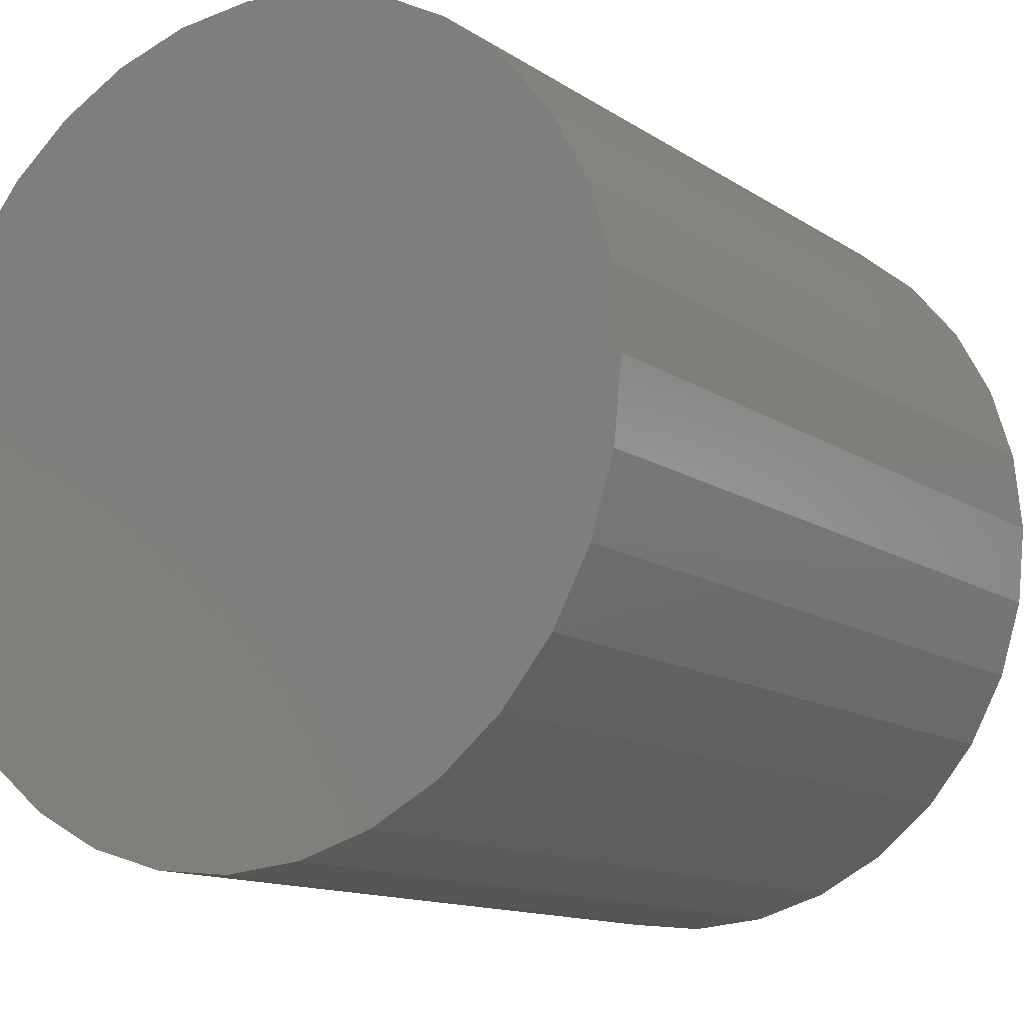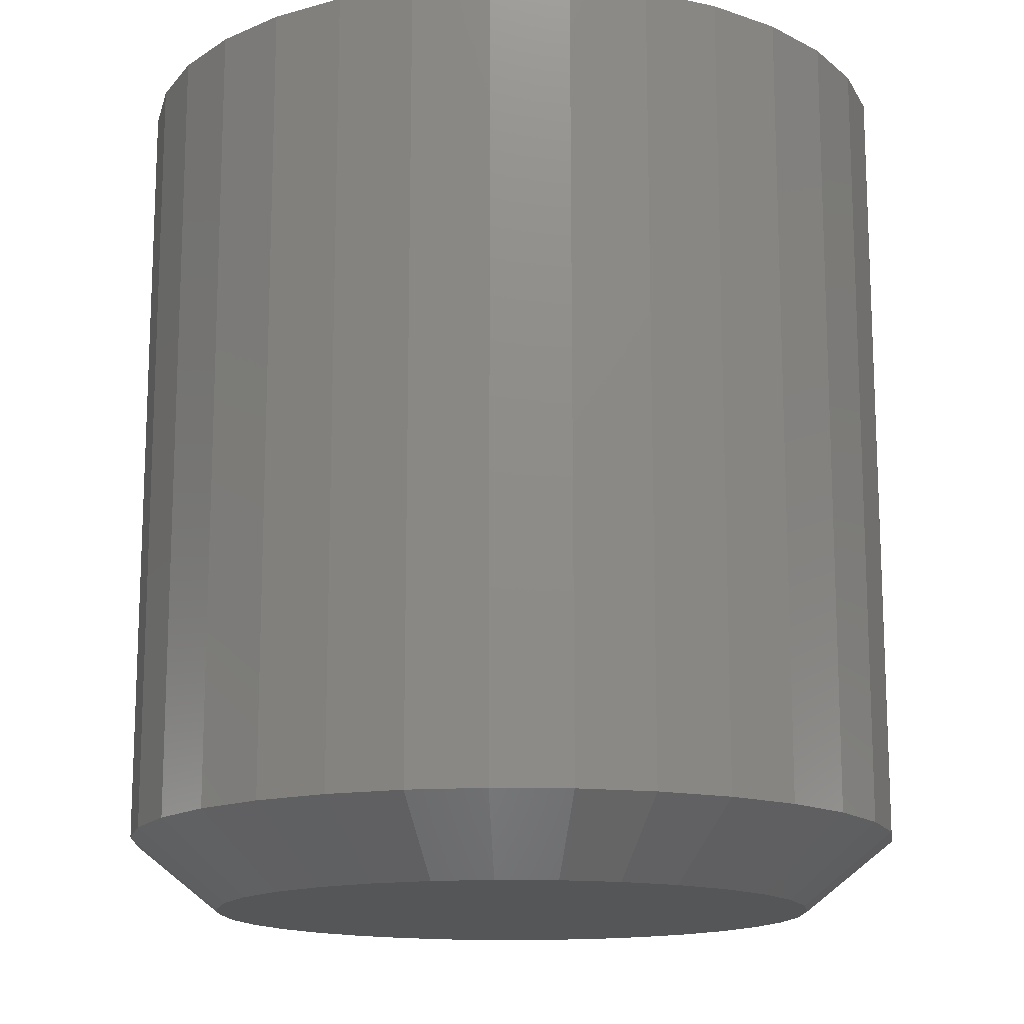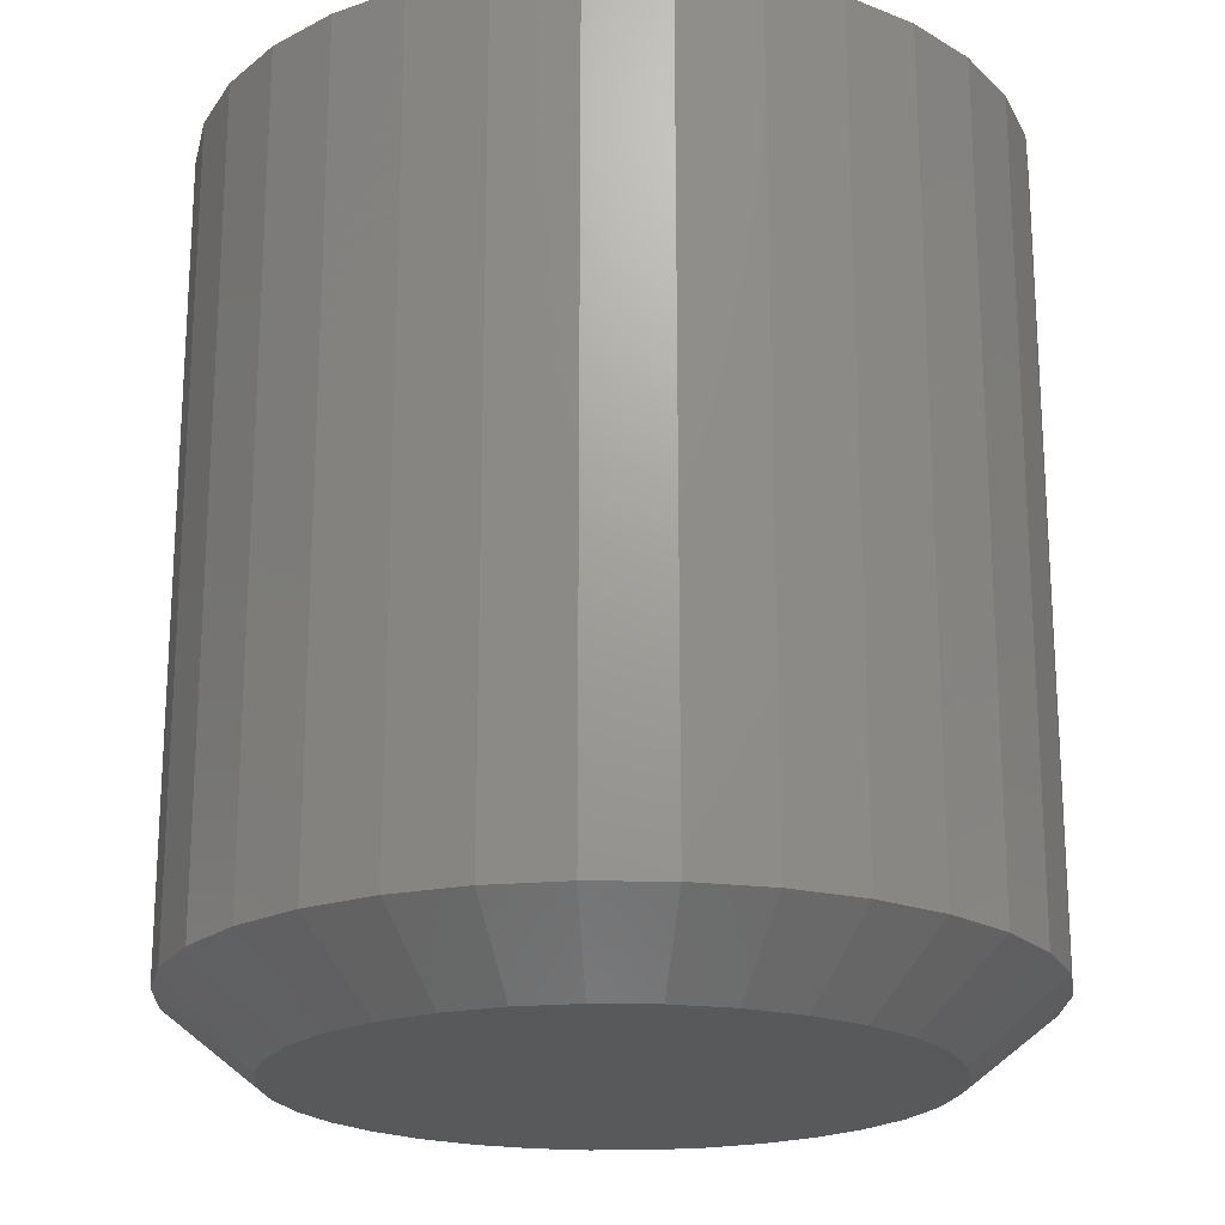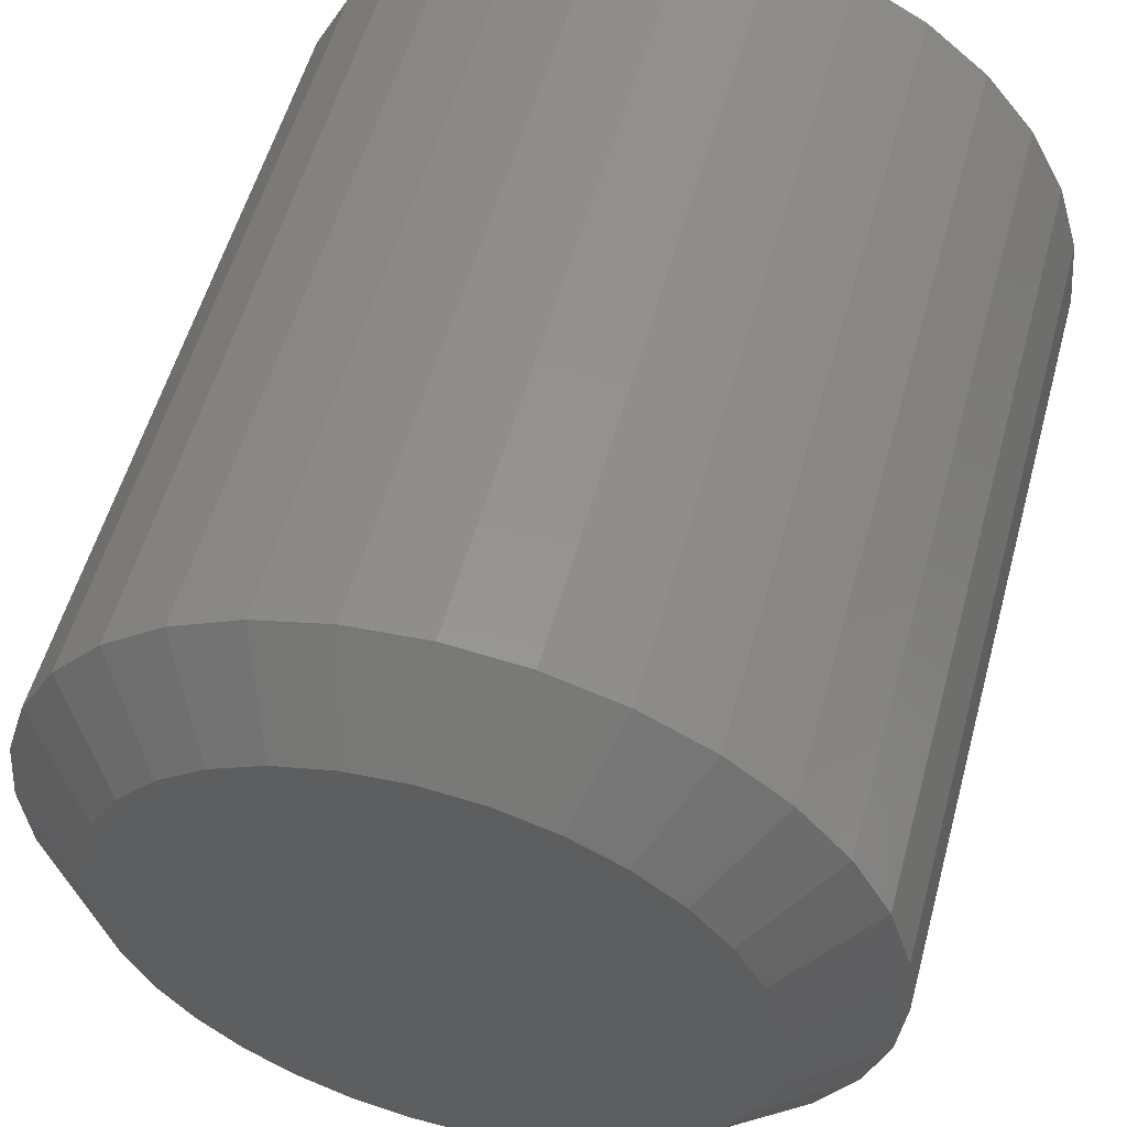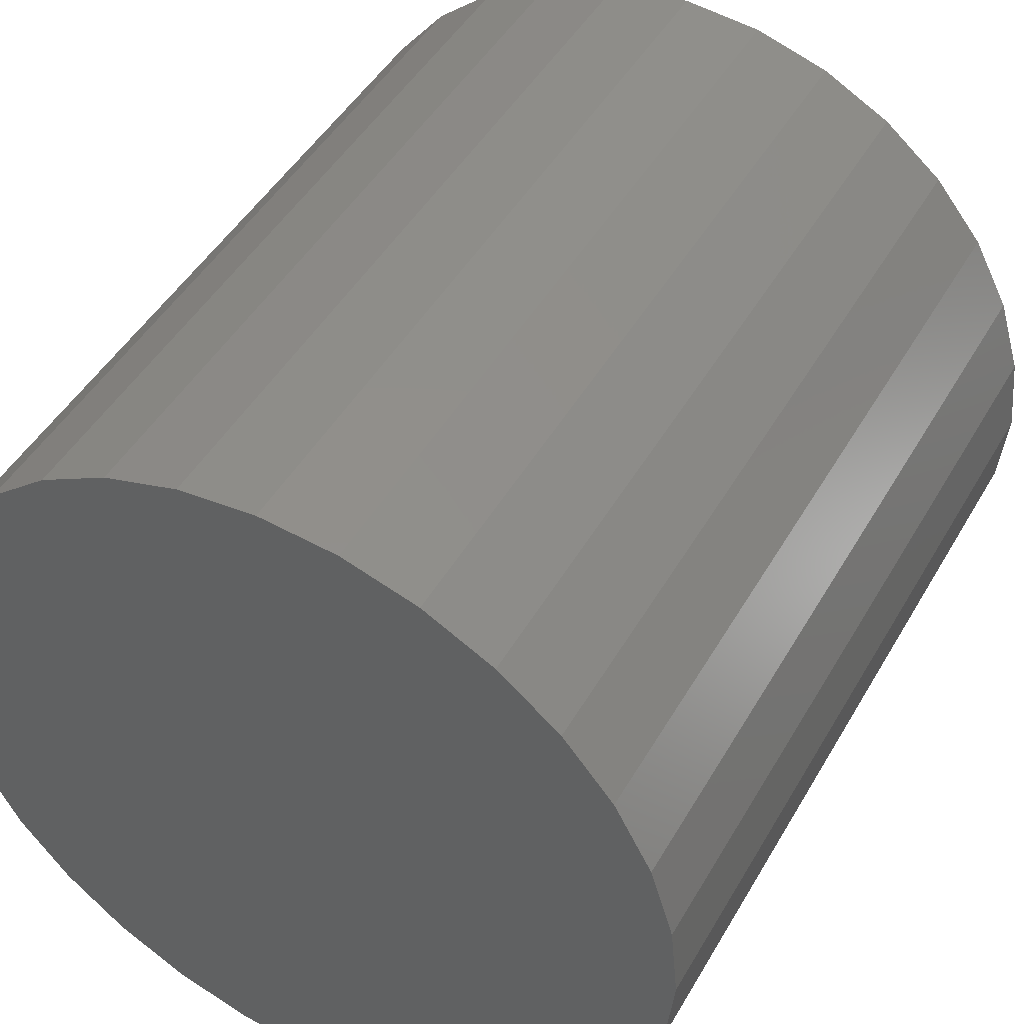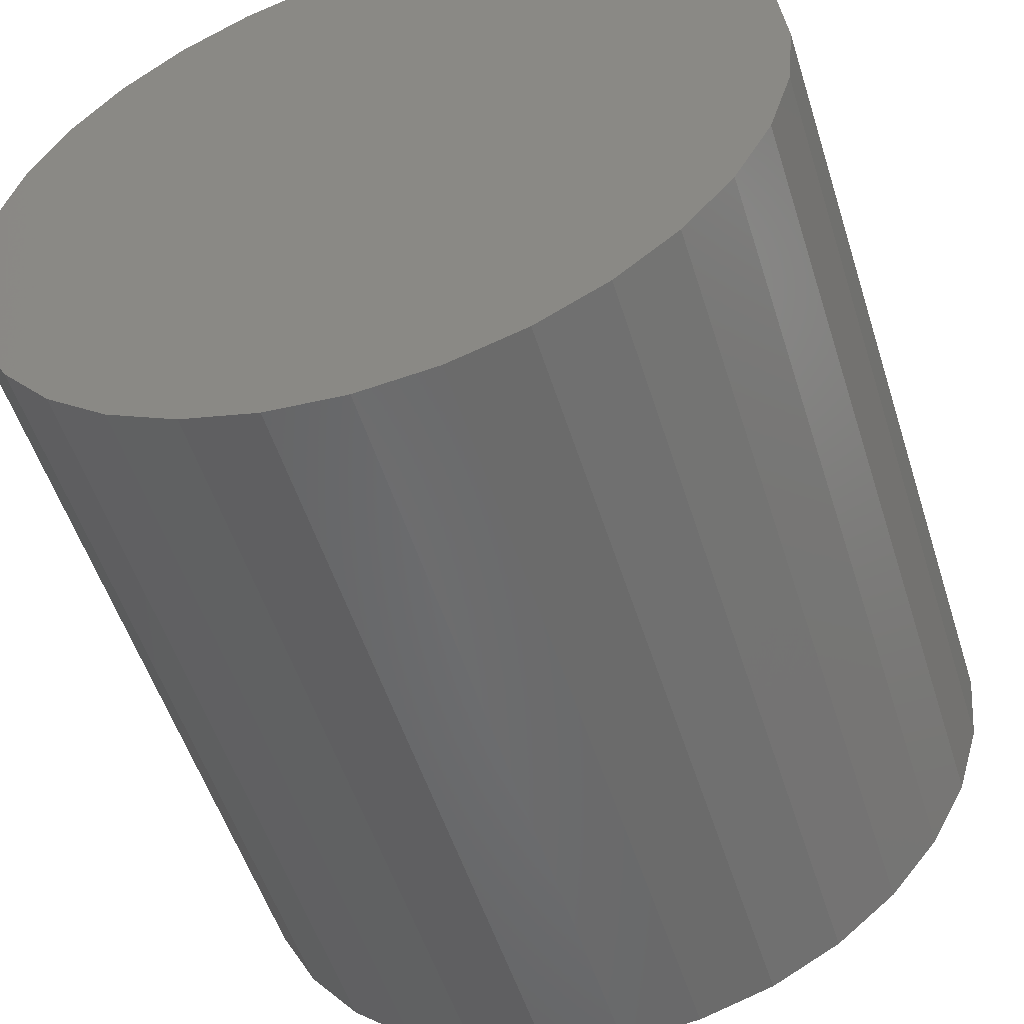
<metadata>
{"format":"stl","ext":"stl","renderer":"f3d","projection":"perspective","resolution":1024,"background":"white","views":[{"elev":-12.7,"azim":33.9,"up":"+Y"},{"elev":-14.8,"azim":171.8,"up":"+Z"},{"elev":-20.5,"azim":138.8,"up":"+Z"},{"elev":55.0,"azim":-164.8,"up":"+Y"},{"elev":46.5,"azim":28.5,"up":"+Y"},{"elev":-53.3,"azim":17.4,"up":"+Y"}]}
</metadata>
<code>
# stl→obj: 97 verts, 190 faces
v 0.007484 0.2653 0
v 0.05924 0.2602 0
v -0.04427 0.2602 0
v 0.03196 -0.2642 0
v -0.01699 -0.2642 0
v 0.08009 -0.2552 0
v -0.06512 -0.2552 0
v -0.1108 -0.2375 0
v 0.1257 -0.2375 0
v -0.1524 -0.2117 0
v 0.1674 -0.2117 0
v -0.1886 -0.1787 0
v 0.2035 -0.1787 0
v -0.2181 -0.1397 0
v 0.233 -0.1397 0
v -0.2399 -0.09584 0
v 0.2549 -0.09584 0
v -0.2533 -0.04875 0
v 0.2683 -0.04875 0
v -0.2578 2.165e-07 0
v 0.2728 -8.798e-17 0
v -0.2527 0.05176 0
v 0.2677 0.05176 0
v -0.2376 0.1015 0
v 0.2526 0.1015 0
v -0.2131 0.1474 0
v 0.2281 0.1474 0
v -0.1801 0.1876 0
v 0.1951 0.1876 0
v -0.1399 0.2206 0
v 0.1549 0.2206 0
v -0.09404 0.2451 0
v 0.109 0.2451 0
v 0.3509 -3.891e-16 0.0625
v 0.3509 0 0.75
v 0.3443 -0.067 0.0625
v 0.3443 -0.067 0.75
v 0.3248 -0.1314 0.0625
v 0.3248 -0.1314 0.75
v 0.293 -0.1908 0.0625
v 0.293 -0.1908 0.75
v 0.2503 -0.2428 0.0625
v 0.2503 -0.2428 0.75
v 0.1983 -0.2855 0.0625
v 0.1983 -0.2855 0.75
v 0.1389 -0.3173 0.0625
v 0.1389 -0.3173 0.75
v 0.07448 -0.3368 0.0625
v 0.07448 -0.3368 0.75
v 0.007484 -0.3434 0.0625
v 0.007484 -0.3434 0.75
v -0.05951 -0.3368 0.0625
v -0.05951 -0.3368 0.75
v -0.1239 -0.3173 0.0625
v -0.1239 -0.3173 0.75
v -0.1833 -0.2855 0.0625
v -0.1833 -0.2855 0.75
v -0.2354 -0.2428 0.0625
v -0.2354 -0.2428 0.75
v -0.2781 -0.1908 0.0625
v -0.2781 -0.1908 0.75
v -0.3098 -0.1314 0.0625
v -0.3098 -0.1314 0.75
v -0.3293 -0.067 0.0625
v -0.3293 -0.067 0.75
v -0.3359 1.946e-16 0.0625
v -0.3359 1.946e-16 0.75
v -0.3293 0.067 0.0625
v -0.3293 0.067 0.75
v -0.3098 0.1314 0.0625
v -0.3098 0.1314 0.75
v -0.2781 0.1908 0.0625
v -0.2781 0.1908 0.75
v -0.2354 0.2428 0.0625
v -0.2354 0.2428 0.75
v -0.1833 0.2855 0.0625
v -0.1833 0.2855 0.75
v -0.1239 0.3173 0.0625
v -0.1239 0.3173 0.75
v -0.05951 0.3368 0.0625
v -0.05951 0.3368 0.75
v 0.007484 0.3434 0.0625
v 0.007484 0.3434 0.75
v 0.07448 0.3368 0.0625
v 0.07448 0.3368 0.75
v 0.1389 0.3173 0.0625
v 0.1389 0.3173 0.75
v 0.1983 0.2855 0.0625
v 0.1983 0.2855 0.75
v 0.2503 0.2428 0.0625
v 0.2503 0.2428 0.75
v 0.293 0.1908 0.0625
v 0.293 0.1908 0.75
v 0.3248 0.1314 0.0625
v 0.3248 0.1314 0.75
v 0.3443 0.067 0.0625
v 0.3443 0.067 0.75
f 1 2 3
f 4 5 6
f 5 7 6
f 6 7 8
f 6 8 9
f 9 8 10
f 9 10 11
f 11 10 12
f 11 12 13
f 13 12 14
f 13 14 15
f 15 14 16
f 15 16 17
f 17 16 18
f 17 18 19
f 19 18 20
f 19 20 21
f 21 20 22
f 21 22 23
f 23 22 24
f 23 24 25
f 25 24 26
f 25 26 27
f 27 26 28
f 27 28 29
f 29 28 30
f 29 30 31
f 31 30 32
f 31 32 33
f 33 32 3
f 33 3 2
f 34 35 36
f 36 35 37
f 36 37 38
f 38 37 39
f 38 39 40
f 40 39 41
f 40 41 42
f 42 41 43
f 42 43 44
f 44 43 45
f 44 45 46
f 46 45 47
f 46 47 48
f 48 47 49
f 48 49 50
f 50 49 51
f 50 51 52
f 52 51 53
f 52 53 54
f 54 53 55
f 54 55 56
f 56 55 57
f 56 57 58
f 58 57 59
f 58 59 60
f 60 59 61
f 60 61 62
f 62 61 63
f 62 63 64
f 64 63 65
f 64 65 66
f 66 65 67
f 66 67 68
f 68 67 69
f 68 69 70
f 70 69 71
f 70 71 72
f 72 71 73
f 72 73 74
f 74 73 75
f 74 75 76
f 76 75 77
f 76 77 78
f 78 77 79
f 78 79 80
f 80 79 81
f 80 81 82
f 82 81 83
f 82 83 84
f 84 83 85
f 84 85 86
f 86 85 87
f 86 87 88
f 88 87 89
f 88 89 90
f 90 89 91
f 90 91 92
f 92 91 93
f 92 93 94
f 94 93 95
f 94 95 96
f 96 95 97
f 96 97 34
f 34 97 35
f 33 86 31
f 80 1 3
f 82 2 1
f 1 80 82
f 27 92 25
f 25 92 94
f 25 94 23
f 23 94 96
f 23 96 21
f 21 96 34
f 72 26 70
f 70 26 24
f 70 24 68
f 68 24 22
f 68 22 66
f 66 22 20
f 92 27 90
f 90 27 29
f 90 29 88
f 88 29 31
f 88 31 86
f 86 33 84
f 84 33 2
f 84 2 82
f 80 3 78
f 78 3 32
f 78 32 76
f 26 72 28
f 28 72 74
f 28 74 30
f 30 74 76
f 30 76 32
f 14 60 16
f 16 60 62
f 16 62 18
f 18 62 64
f 18 64 20
f 20 64 66
f 40 15 38
f 38 15 17
f 38 17 36
f 36 17 19
f 36 19 34
f 34 19 21
f 60 14 58
f 58 14 12
f 58 12 56
f 56 12 10
f 56 10 54
f 54 10 8
f 54 8 52
f 52 8 7
f 52 7 50
f 50 7 5
f 50 5 4
f 50 4 48
f 48 4 6
f 48 6 46
f 46 6 9
f 46 9 44
f 44 9 11
f 44 11 42
f 42 11 13
f 42 13 40
f 40 13 15
f 81 85 83
f 85 81 87
f 87 81 79
f 87 79 89
f 89 79 77
f 89 77 91
f 91 77 75
f 91 75 93
f 93 75 73
f 93 73 95
f 95 73 71
f 95 71 97
f 97 71 69
f 97 69 35
f 35 69 67
f 35 67 37
f 37 67 65
f 37 65 39
f 39 65 63
f 39 63 41
f 41 63 61
f 41 61 43
f 43 61 59
f 43 59 45
f 45 59 57
f 45 57 47
f 47 57 55
f 47 55 49
f 49 55 53
f 49 53 51

</code>
